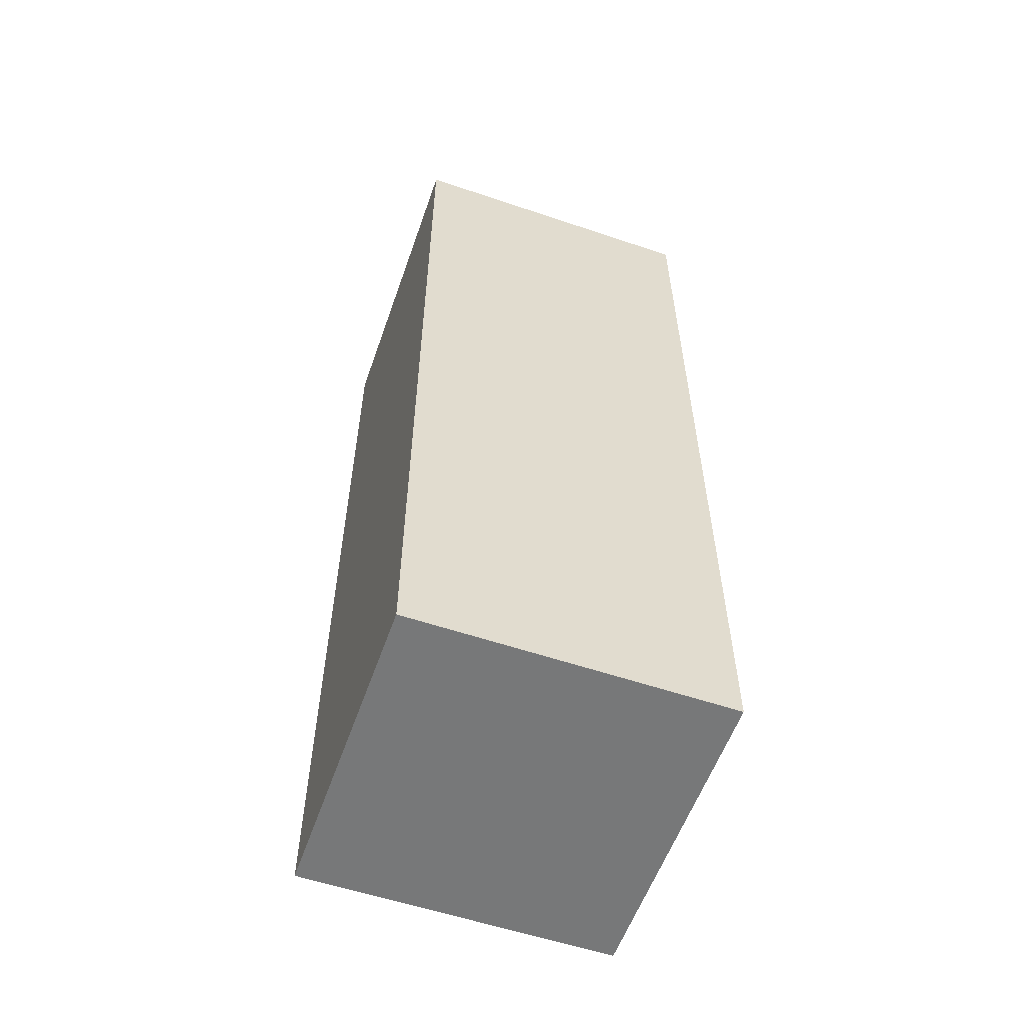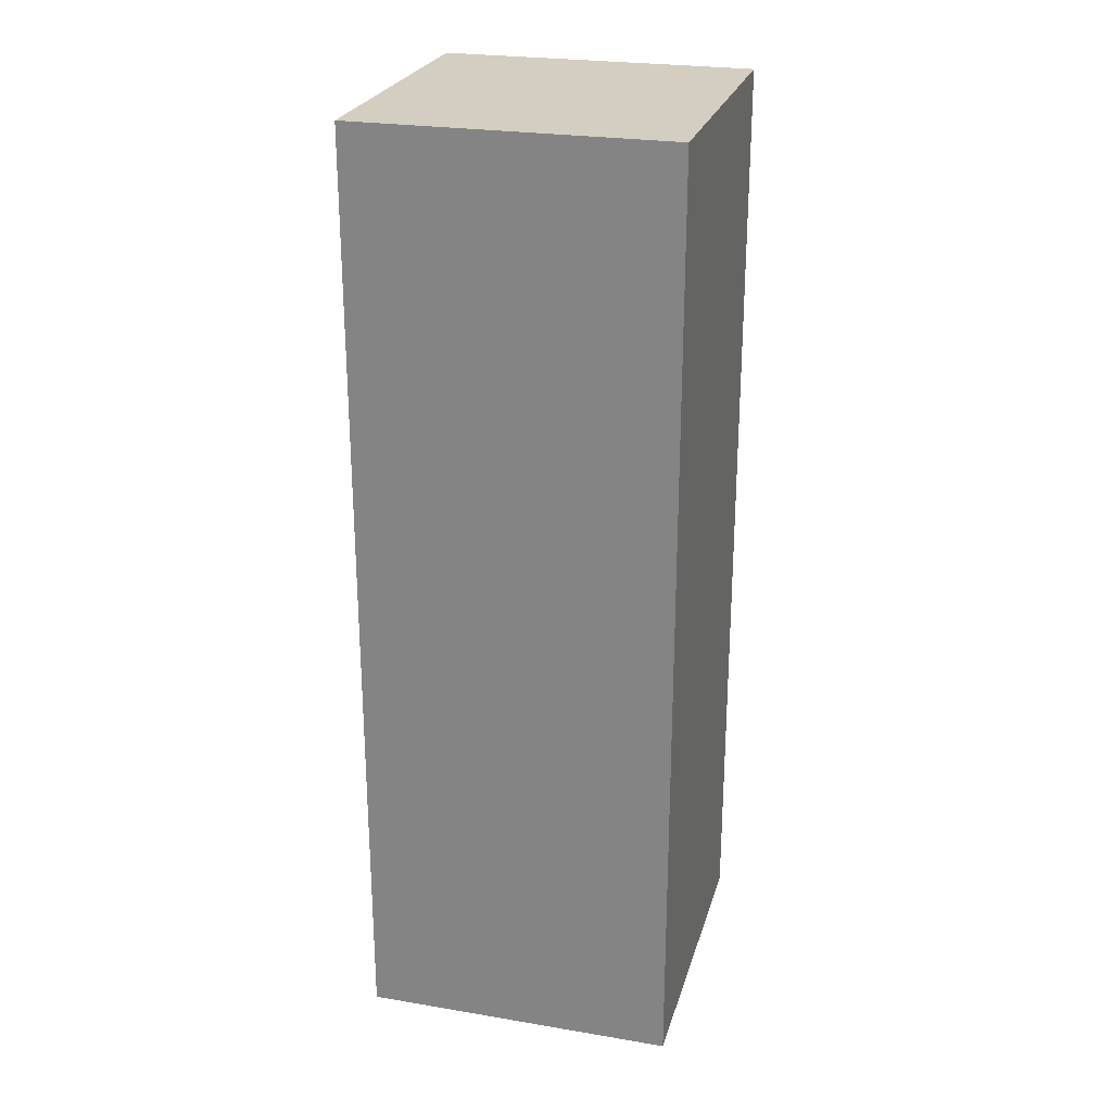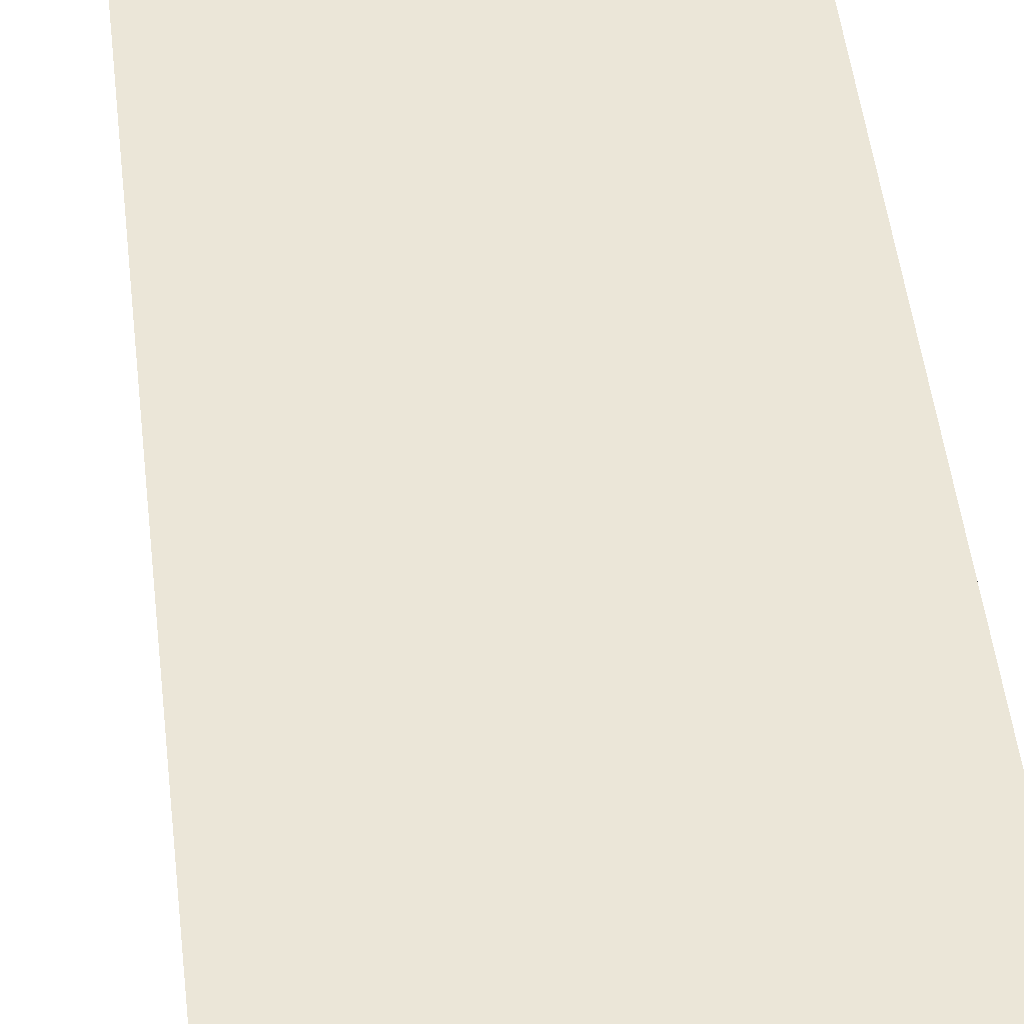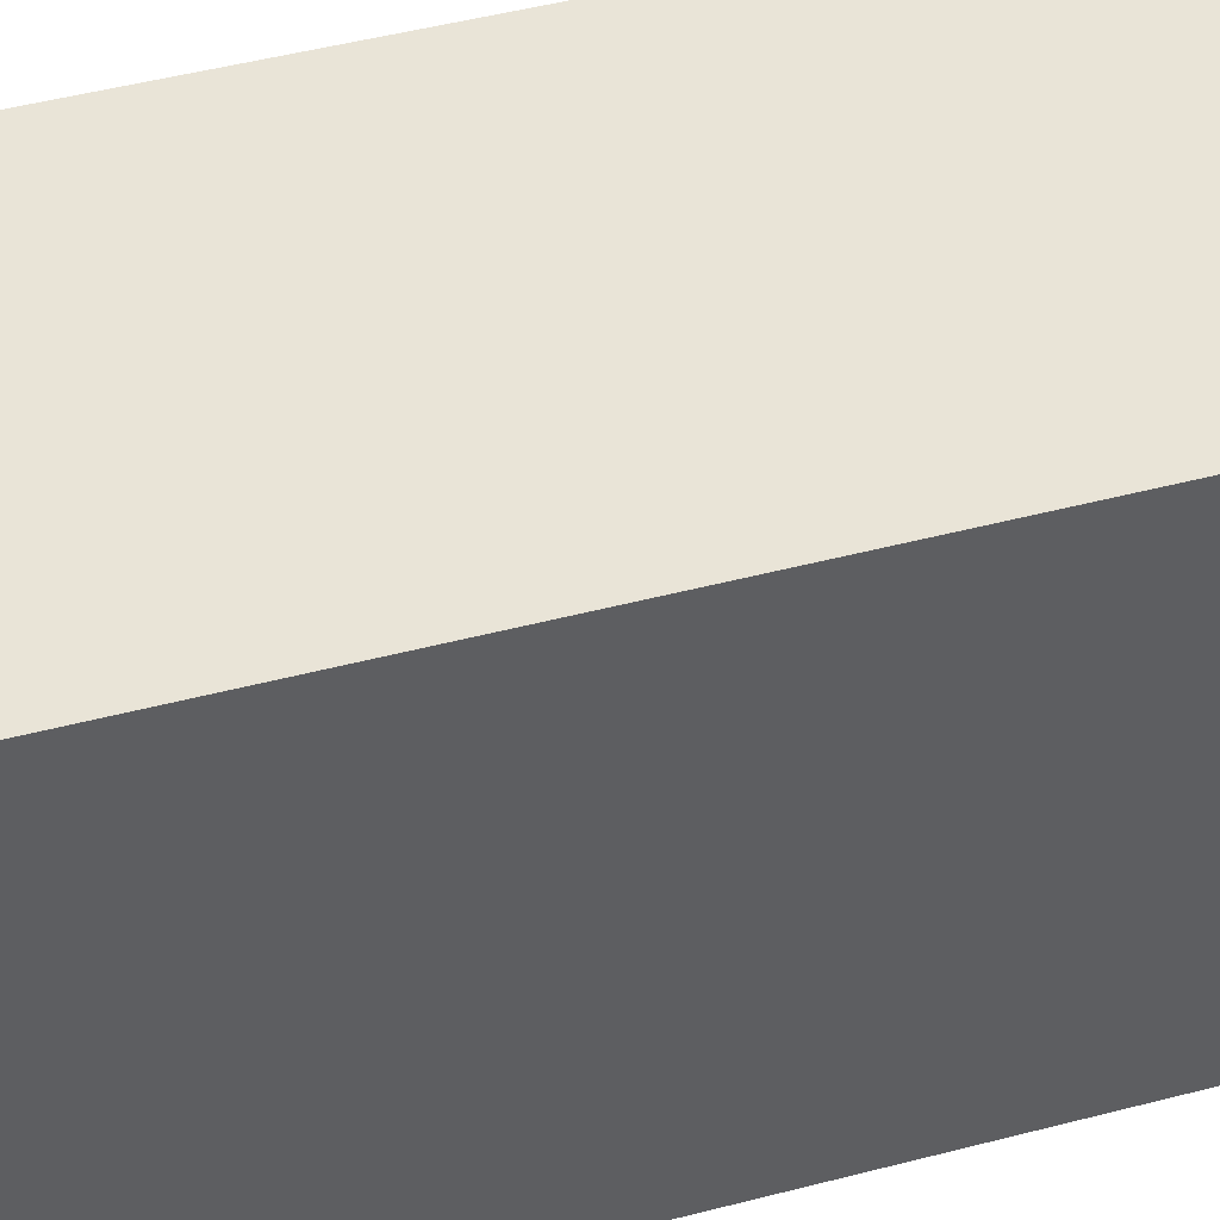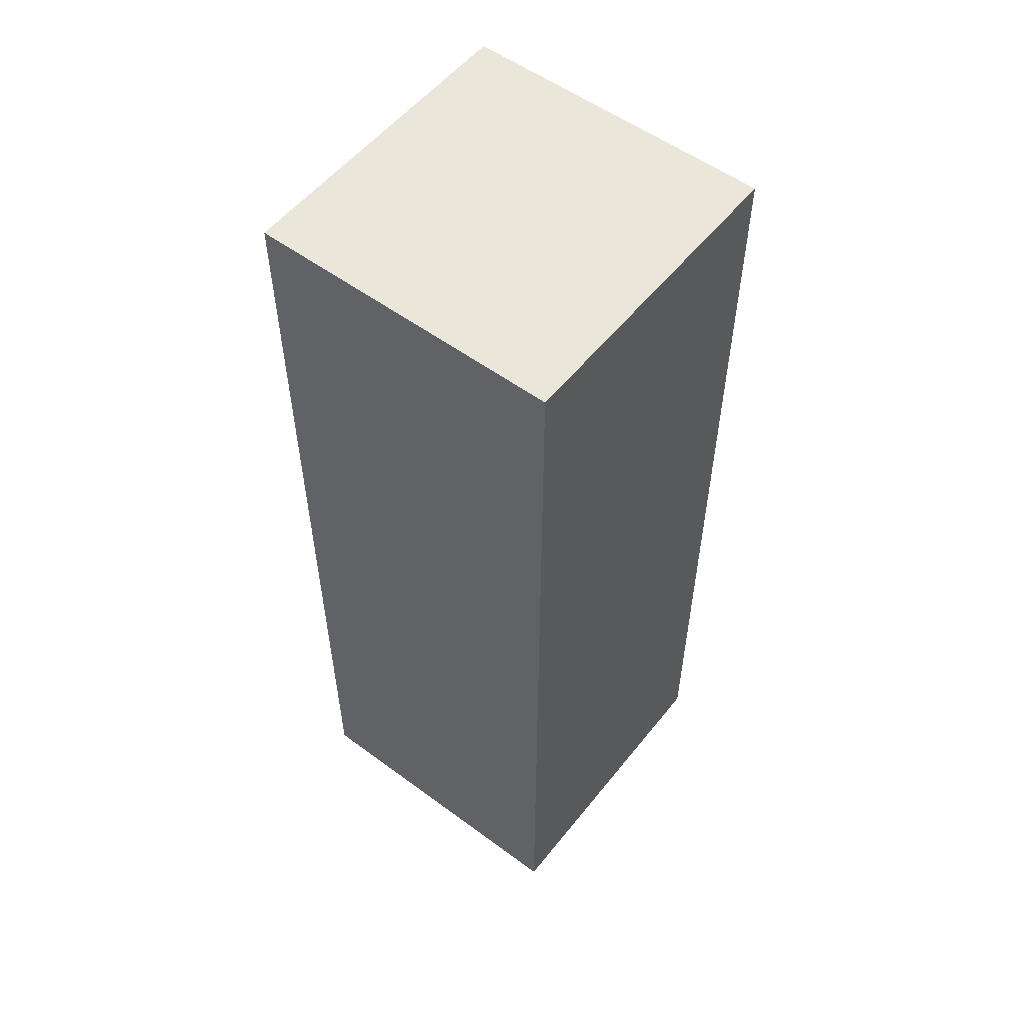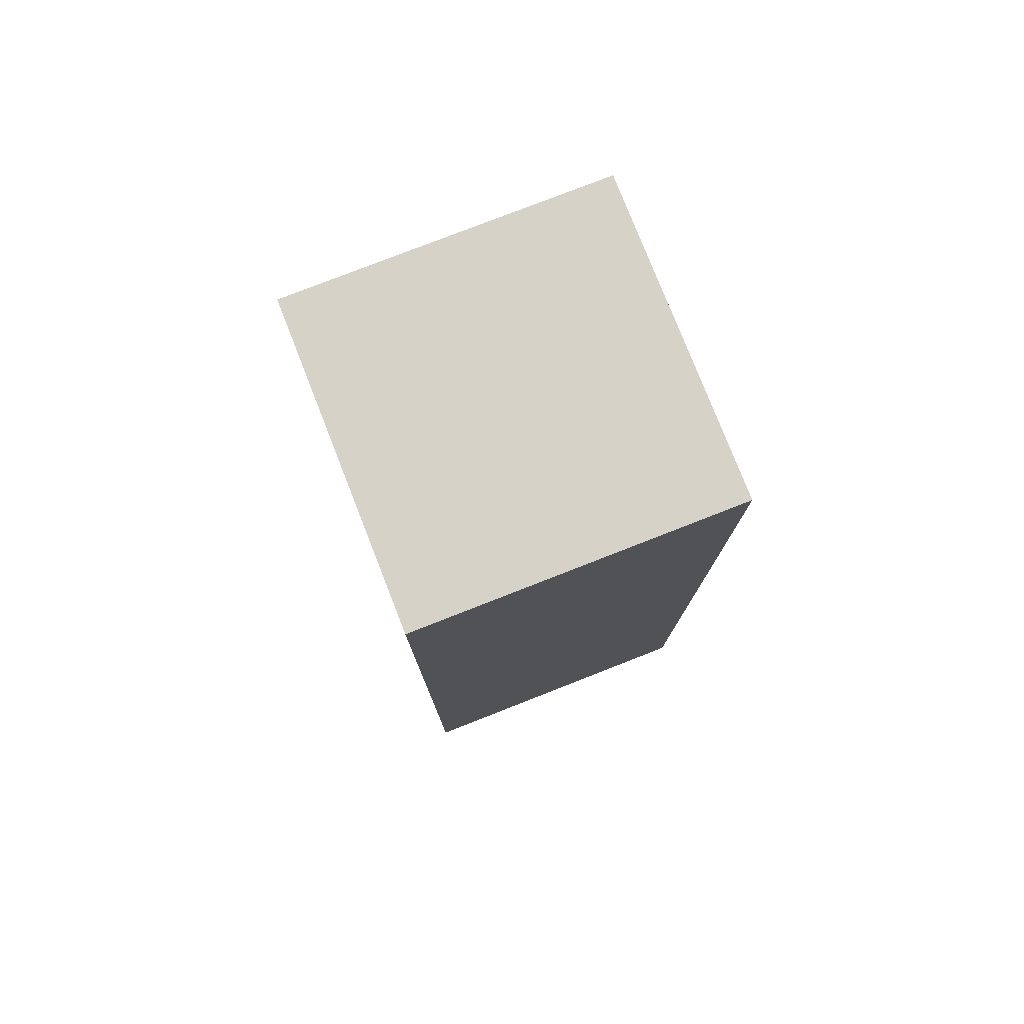
<metadata>
{"format":"obj","ext":"obj","renderer":"f3d","projection":"perspective","resolution":1024,"background":"white","views":[{"elev":-57.4,"azim":-19.3,"up":"+Z"},{"elev":25.2,"azim":-74.9,"up":"+Z"},{"elev":46.4,"azim":-6.3,"up":"+Y"},{"elev":43.4,"azim":72.4,"up":"+Y"},{"elev":54.9,"azim":37.9,"up":"+Z"},{"elev":78.1,"azim":-111.4,"up":"+Z"}]}
</metadata>
<code>
g Box009
v -0.105 -0.09523 -0.4926
v 0.09499 0.1048 -0.4926
v -0.105 0.1048 -0.4926
v 0.09499 -0.09523 -0.4926
v -0.105 -0.09523 0.1074
v 0.09499 0.1048 0.1074
v 0.09499 -0.09523 0.1074
v -0.105 0.1048 0.1074
v -0.105 -0.09523 -0.4926
v 0.09499 -0.09523 0.1074
v 0.09499 -0.09523 -0.4926
v -0.105 -0.09523 0.1074
v 0.09499 -0.09523 -0.4926
v 0.09499 0.1048 0.1074
v 0.09499 0.1048 -0.4926
v 0.09499 -0.09523 0.1074
v 0.09499 0.1048 -0.4926
v -0.105 0.1048 0.1074
v -0.105 0.1048 -0.4926
v 0.09499 0.1048 0.1074
v -0.105 0.1048 -0.4926
v -0.105 -0.09523 0.1074
v -0.105 -0.09523 -0.4926
v -0.105 0.1048 0.1074
g Box009_0
f -22 -23 -24
f -21 -24 -23
f -18 -19 -20
f -17 -20 -19
f -14 -15 -16
f -13 -16 -15
f -10 -11 -12
f -9 -12 -11
f -6 -7 -8
f -5 -8 -7
f -2 -3 -4
f -1 -4 -3

</code>
